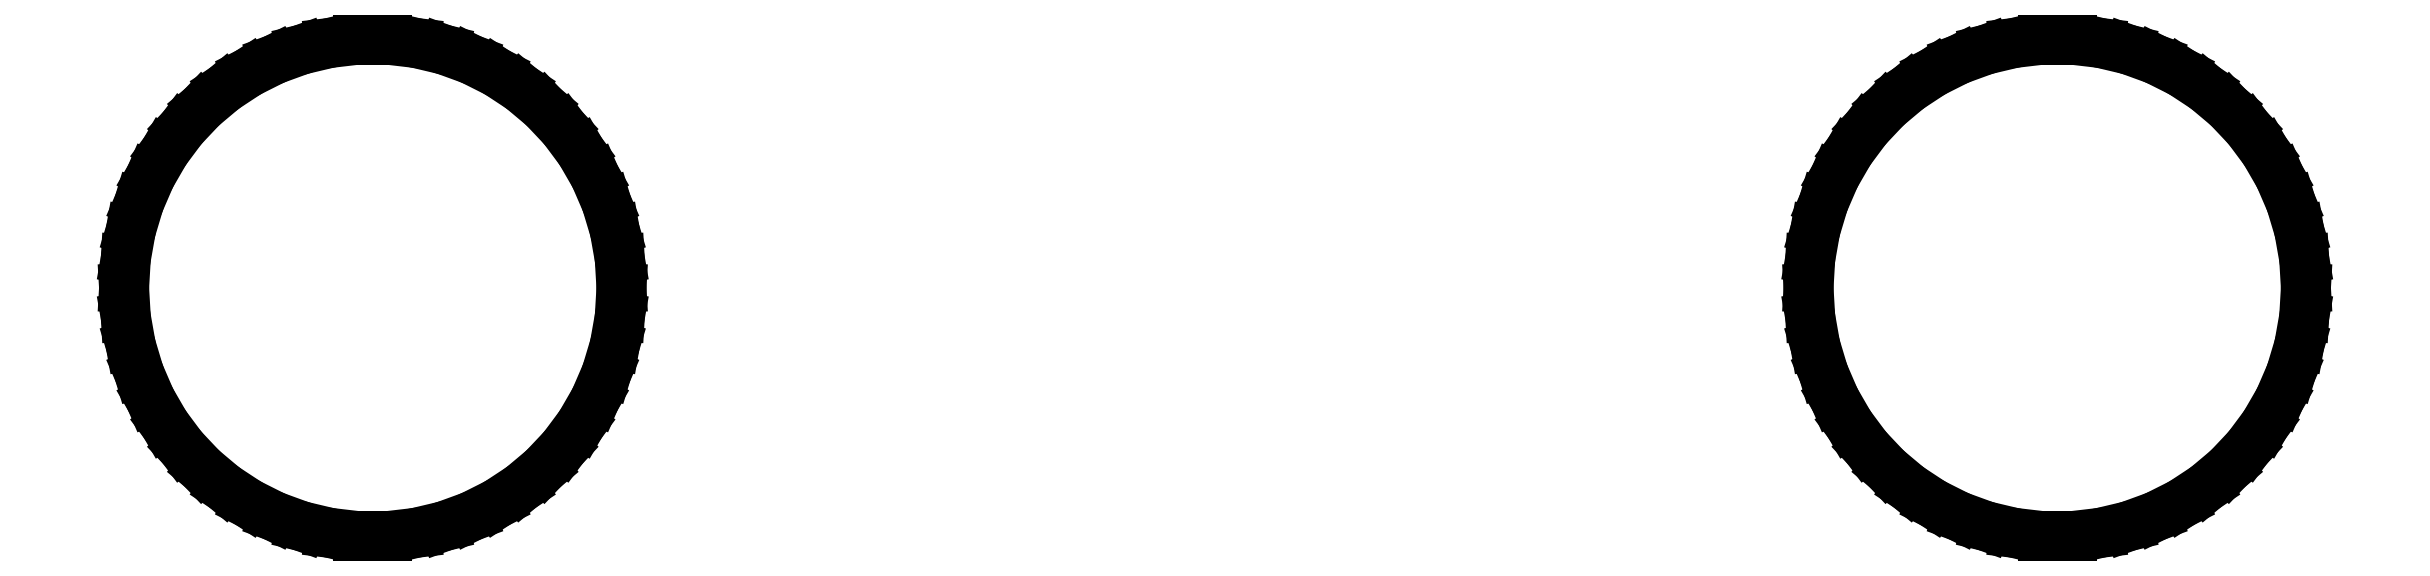
<metadata>
{"format":"dxf","ext":"dxf","renderer":"ezdxf+matplotlib","layout":"modelspace","background":"white","min_lineweight":24,"dpi":150}
</metadata>
<code>
0
SECTION
2
ENTITIES
0
LINE
8
BLACK
10
0.2205
20
0.2963
11
0.2339
21
0.2931
0
LINE
8
BLACK
10
0.2339
20
0.2931
11
0.2468
21
0.2885
0
LINE
8
BLACK
10
0.2468
20
0.2885
11
0.2591
21
0.2823
0
LINE
8
BLACK
10
0.2591
20
0.2823
11
0.2705
21
0.2747
0
LINE
8
BLACK
10
0.2705
20
0.2747
11
0.2811
21
0.2659
0
LINE
8
BLACK
10
0.2811
20
0.2659
11
0.2905
21
0.2559
0
LINE
8
BLACK
10
0.2905
20
0.2559
11
0.2987
21
0.2449
0
LINE
8
BLACK
10
0.2987
20
0.2449
11
0.3055
21
0.233
0
LINE
8
BLACK
10
0.3055
20
0.233
11
0.311
21
0.2204
0
LINE
8
BLACK
10
0.311
20
0.2204
11
0.3149
21
0.2072
0
LINE
8
BLACK
10
0.3149
20
0.2072
11
0.3173
21
0.1937
0
LINE
8
BLACK
10
0.3173
20
0.1937
11
0.3181
21
0.18
0
LINE
8
BLACK
10
0.3181
20
0.18
11
0.3173
21
0.1663
0
LINE
8
BLACK
10
0.3173
20
0.1663
11
0.3149
21
0.1528
0
LINE
8
BLACK
10
0.3149
20
0.1528
11
0.311
21
0.1396
0
LINE
8
BLACK
10
0.311
20
0.1396
11
0.3055
21
0.127
0
LINE
8
BLACK
10
0.3055
20
0.127
11
0.2987
21
0.1151
0
LINE
8
BLACK
10
0.2987
20
0.1151
11
0.2905
21
0.1041
0
LINE
8
BLACK
10
0.2905
20
0.1041
11
0.2811
21
0.09409
0
LINE
8
BLACK
10
0.2811
20
0.09409
11
0.2705
21
0.08526
0
LINE
8
BLACK
10
0.2705
20
0.08526
11
0.2591
21
0.07771
0
LINE
8
BLACK
10
0.2591
20
0.07771
11
0.2468
21
0.07155
0
LINE
8
BLACK
10
0.2468
20
0.07155
11
0.2339
21
0.06685
0
LINE
8
BLACK
10
0.2339
20
0.06685
11
0.2205
21
0.06368
0
LINE
8
BLACK
10
0.2205
20
0.06368
11
0.2069
21
0.06209
0
LINE
8
BLACK
10
0.2069
20
0.06209
11
0.1931
21
0.06209
0
LINE
8
BLACK
10
0.1931
20
0.06209
11
0.1795
21
0.06368
0
LINE
8
BLACK
10
0.1795
20
0.06368
11
0.1661
21
0.06685
0
LINE
8
BLACK
10
0.1661
20
0.06685
11
0.1532
21
0.07155
0
LINE
8
BLACK
10
0.1532
20
0.07155
11
0.1409
21
0.07771
0
LINE
8
BLACK
10
0.1409
20
0.07771
11
0.1295
21
0.08526
0
LINE
8
BLACK
10
0.1295
20
0.08526
11
0.1189
21
0.09409
0
LINE
8
BLACK
10
0.1189
20
0.09409
11
0.1095
21
0.1041
0
LINE
8
BLACK
10
0.1095
20
0.1041
11
0.1013
21
0.1151
0
LINE
8
BLACK
10
0.1013
20
0.1151
11
0.09445
21
0.127
0
LINE
8
BLACK
10
0.09445
20
0.127
11
0.08901
21
0.1396
0
LINE
8
BLACK
10
0.08901
20
0.1396
11
0.08507
21
0.1528
0
LINE
8
BLACK
10
0.08507
20
0.1528
11
0.08269
21
0.1663
0
LINE
8
BLACK
10
0.08269
20
0.1663
11
0.08189
21
0.18
0
LINE
8
BLACK
10
0.08189
20
0.18
11
0.08269
21
0.1937
0
LINE
8
BLACK
10
0.08269
20
0.1937
11
0.08507
21
0.2072
0
LINE
8
BLACK
10
0.08507
20
0.2072
11
0.08901
21
0.2204
0
LINE
8
BLACK
10
0.08901
20
0.2204
11
0.09445
21
0.233
0
LINE
8
BLACK
10
0.09445
20
0.233
11
0.1013
21
0.2449
0
LINE
8
BLACK
10
0.1013
20
0.2449
11
0.1095
21
0.2559
0
LINE
8
BLACK
10
0.1095
20
0.2559
11
0.1189
21
0.2659
0
LINE
8
BLACK
10
0.1189
20
0.2659
11
0.1295
21
0.2747
0
LINE
8
BLACK
10
0.1295
20
0.2747
11
0.1409
21
0.2823
0
LINE
8
BLACK
10
0.1409
20
0.2823
11
0.1532
21
0.2885
0
LINE
8
BLACK
10
0.1532
20
0.2885
11
0.1661
21
0.2931
0
LINE
8
BLACK
10
0.1661
20
0.2931
11
0.1795
21
0.2963
0
LINE
8
BLACK
10
0.1795
20
0.2963
11
0.1931
21
0.2979
0
LINE
8
BLACK
10
0.1931
20
0.2979
11
0.2069
21
0.2979
0
LINE
8
BLACK
10
0.2069
20
0.2979
11
0.2205
21
0.2963
0
LINE
8
BLACK
10
1.021
20
0.2963
11
1.034
21
0.2931
0
LINE
8
BLACK
10
1.034
20
0.2931
11
1.047
21
0.2885
0
LINE
8
BLACK
10
1.047
20
0.2885
11
1.059
21
0.2823
0
LINE
8
BLACK
10
1.059
20
0.2823
11
1.071
21
0.2747
0
LINE
8
BLACK
10
1.071
20
0.2747
11
1.081
21
0.2659
0
LINE
8
BLACK
10
1.081
20
0.2659
11
1.09
21
0.2559
0
LINE
8
BLACK
10
1.09
20
0.2559
11
1.099
21
0.2449
0
LINE
8
BLACK
10
1.099
20
0.2449
11
1.106
21
0.233
0
LINE
8
BLACK
10
1.106
20
0.233
11
1.111
21
0.2204
0
LINE
8
BLACK
10
1.111
20
0.2204
11
1.115
21
0.2072
0
LINE
8
BLACK
10
1.115
20
0.2072
11
1.117
21
0.1937
0
LINE
8
BLACK
10
1.117
20
0.1937
11
1.118
21
0.18
0
LINE
8
BLACK
10
1.118
20
0.18
11
1.117
21
0.1663
0
LINE
8
BLACK
10
1.117
20
0.1663
11
1.115
21
0.1528
0
LINE
8
BLACK
10
1.115
20
0.1528
11
1.111
21
0.1396
0
LINE
8
BLACK
10
1.111
20
0.1396
11
1.106
21
0.127
0
LINE
8
BLACK
10
1.106
20
0.127
11
1.099
21
0.1151
0
LINE
8
BLACK
10
1.099
20
0.1151
11
1.09
21
0.1041
0
LINE
8
BLACK
10
1.09
20
0.1041
11
1.081
21
0.09409
0
LINE
8
BLACK
10
1.081
20
0.09409
11
1.071
21
0.08526
0
LINE
8
BLACK
10
1.071
20
0.08526
11
1.059
21
0.07771
0
LINE
8
BLACK
10
1.059
20
0.07771
11
1.047
21
0.07155
0
LINE
8
BLACK
10
1.047
20
0.07155
11
1.034
21
0.06685
0
LINE
8
BLACK
10
1.034
20
0.06685
11
1.021
21
0.06368
0
LINE
8
BLACK
10
1.021
20
0.06368
11
1.007
21
0.06209
0
LINE
8
BLACK
10
1.007
20
0.06209
11
0.9931
21
0.06209
0
LINE
8
BLACK
10
0.9931
20
0.06209
11
0.9795
21
0.06368
0
LINE
8
BLACK
10
0.9795
20
0.06368
11
0.9661
21
0.06685
0
LINE
8
BLACK
10
0.9661
20
0.06685
11
0.9532
21
0.07155
0
LINE
8
BLACK
10
0.9532
20
0.07155
11
0.9409
21
0.07771
0
LINE
8
BLACK
10
0.9409
20
0.07771
11
0.9295
21
0.08526
0
LINE
8
BLACK
10
0.9295
20
0.08526
11
0.9189
21
0.09409
0
LINE
8
BLACK
10
0.9189
20
0.09409
11
0.9095
21
0.1041
0
LINE
8
BLACK
10
0.9095
20
0.1041
11
0.9013
21
0.1151
0
LINE
8
BLACK
10
0.9013
20
0.1151
11
0.8945
21
0.127
0
LINE
8
BLACK
10
0.8945
20
0.127
11
0.889
21
0.1396
0
LINE
8
BLACK
10
0.889
20
0.1396
11
0.8851
21
0.1528
0
LINE
8
BLACK
10
0.8851
20
0.1528
11
0.8827
21
0.1663
0
LINE
8
BLACK
10
0.8827
20
0.1663
11
0.8819
21
0.18
0
LINE
8
BLACK
10
0.8819
20
0.18
11
0.8827
21
0.1937
0
LINE
8
BLACK
10
0.8827
20
0.1937
11
0.8851
21
0.2072
0
LINE
8
BLACK
10
0.8851
20
0.2072
11
0.889
21
0.2204
0
LINE
8
BLACK
10
0.889
20
0.2204
11
0.8945
21
0.233
0
LINE
8
BLACK
10
0.8945
20
0.233
11
0.9013
21
0.2449
0
LINE
8
BLACK
10
0.9013
20
0.2449
11
0.9095
21
0.2559
0
LINE
8
BLACK
10
0.9095
20
0.2559
11
0.9189
21
0.2659
0
LINE
8
BLACK
10
0.9189
20
0.2659
11
0.9295
21
0.2747
0
LINE
8
BLACK
10
0.9295
20
0.2747
11
0.9409
21
0.2823
0
LINE
8
BLACK
10
0.9409
20
0.2823
11
0.9532
21
0.2885
0
LINE
8
BLACK
10
0.9532
20
0.2885
11
0.9661
21
0.2931
0
LINE
8
BLACK
10
0.9661
20
0.2931
11
0.9795
21
0.2963
0
LINE
8
BLACK
10
0.9795
20
0.2963
11
0.9931
21
0.2979
0
LINE
8
BLACK
10
0.9931
20
0.2979
11
1.007
21
0.2979
0
LINE
8
BLACK
10
1.007
20
0.2979
11
1.021
21
0.2963
0
ENDSEC
0
EOF

</code>
